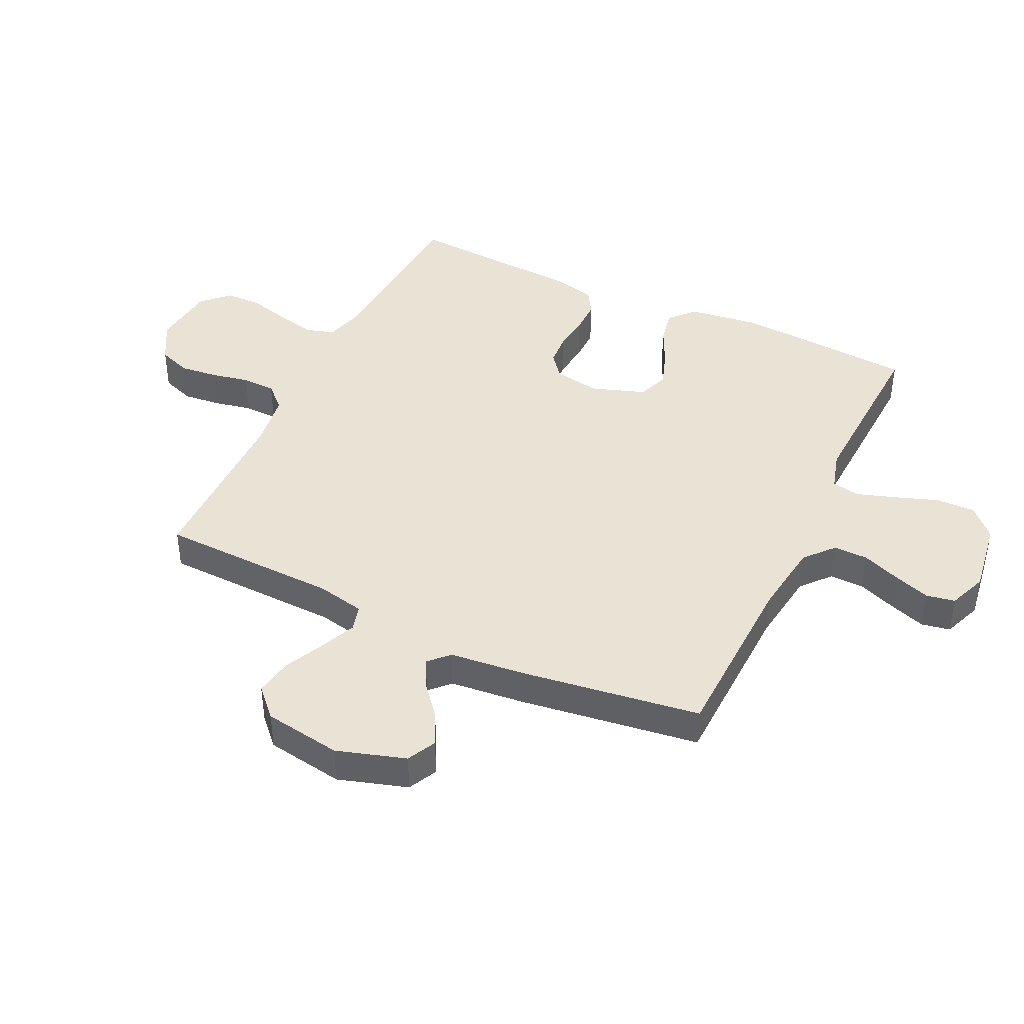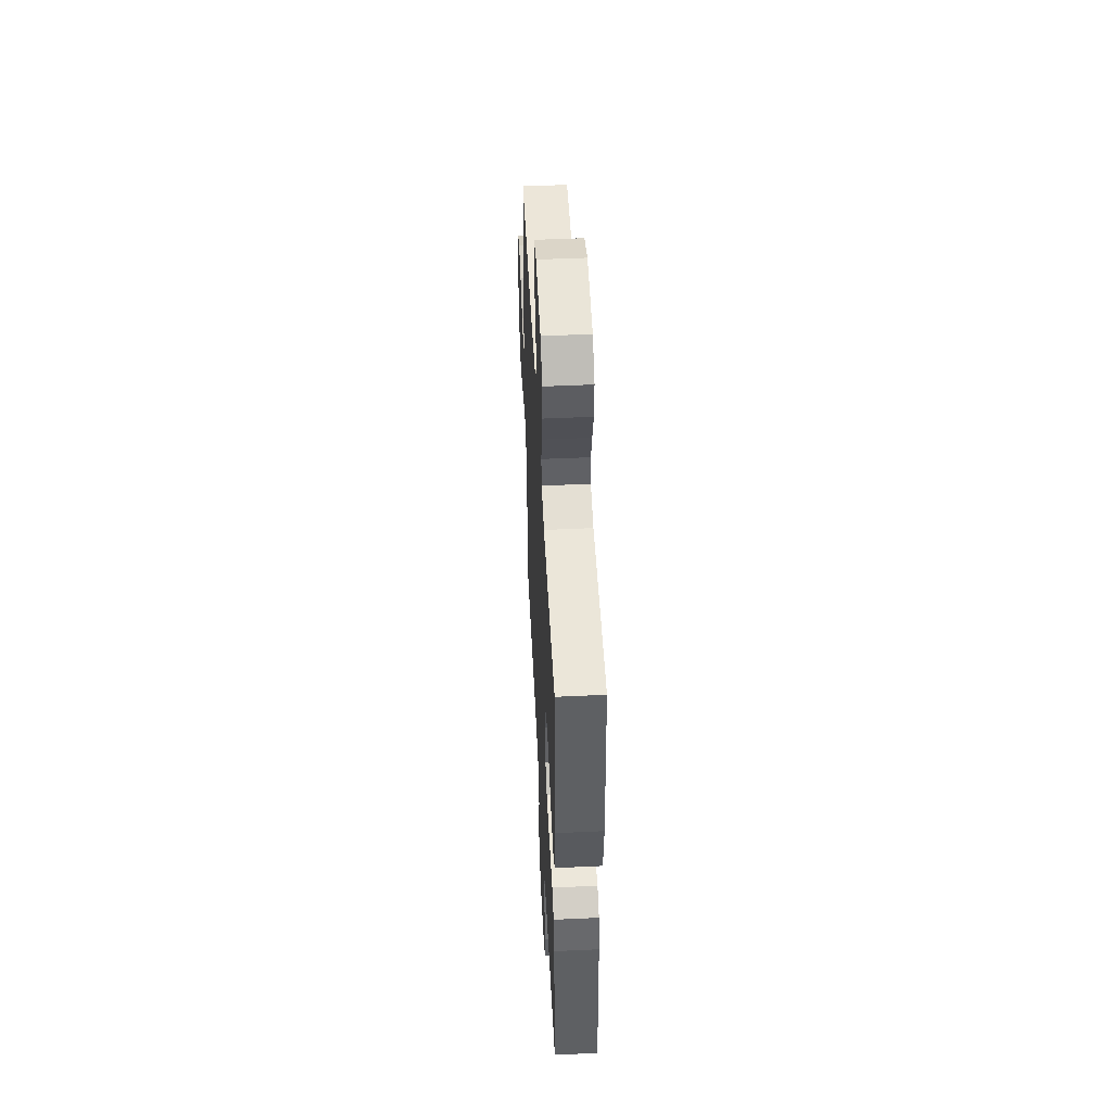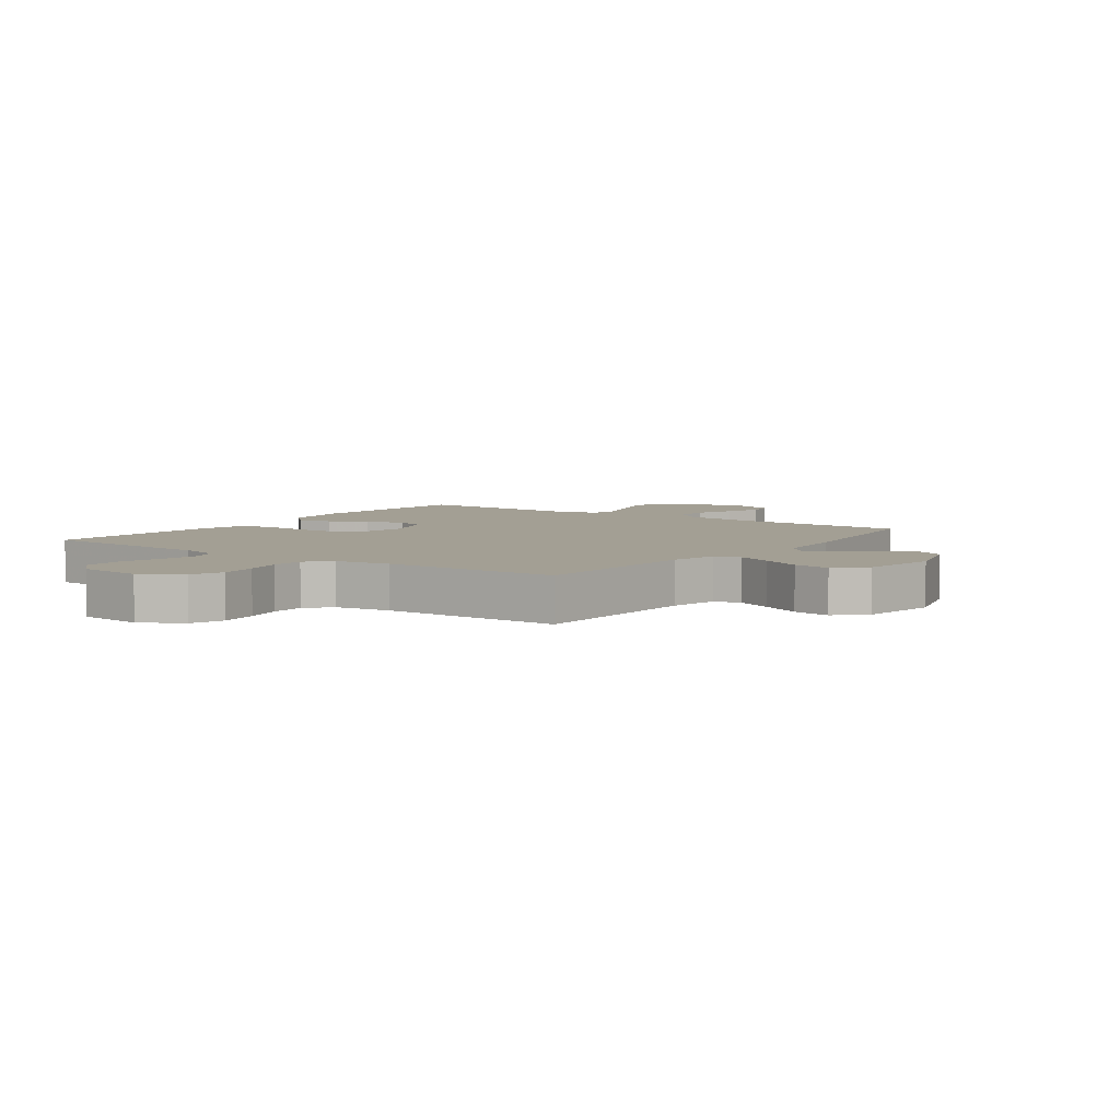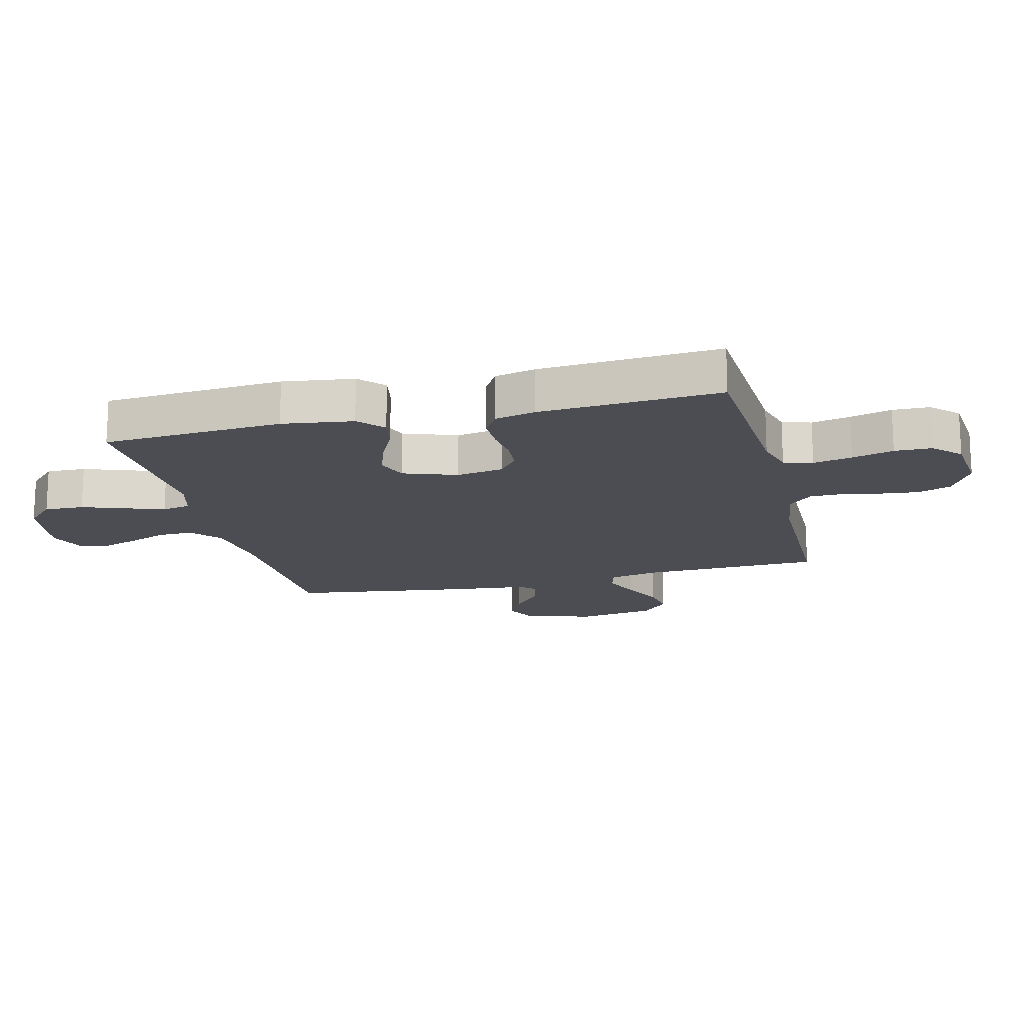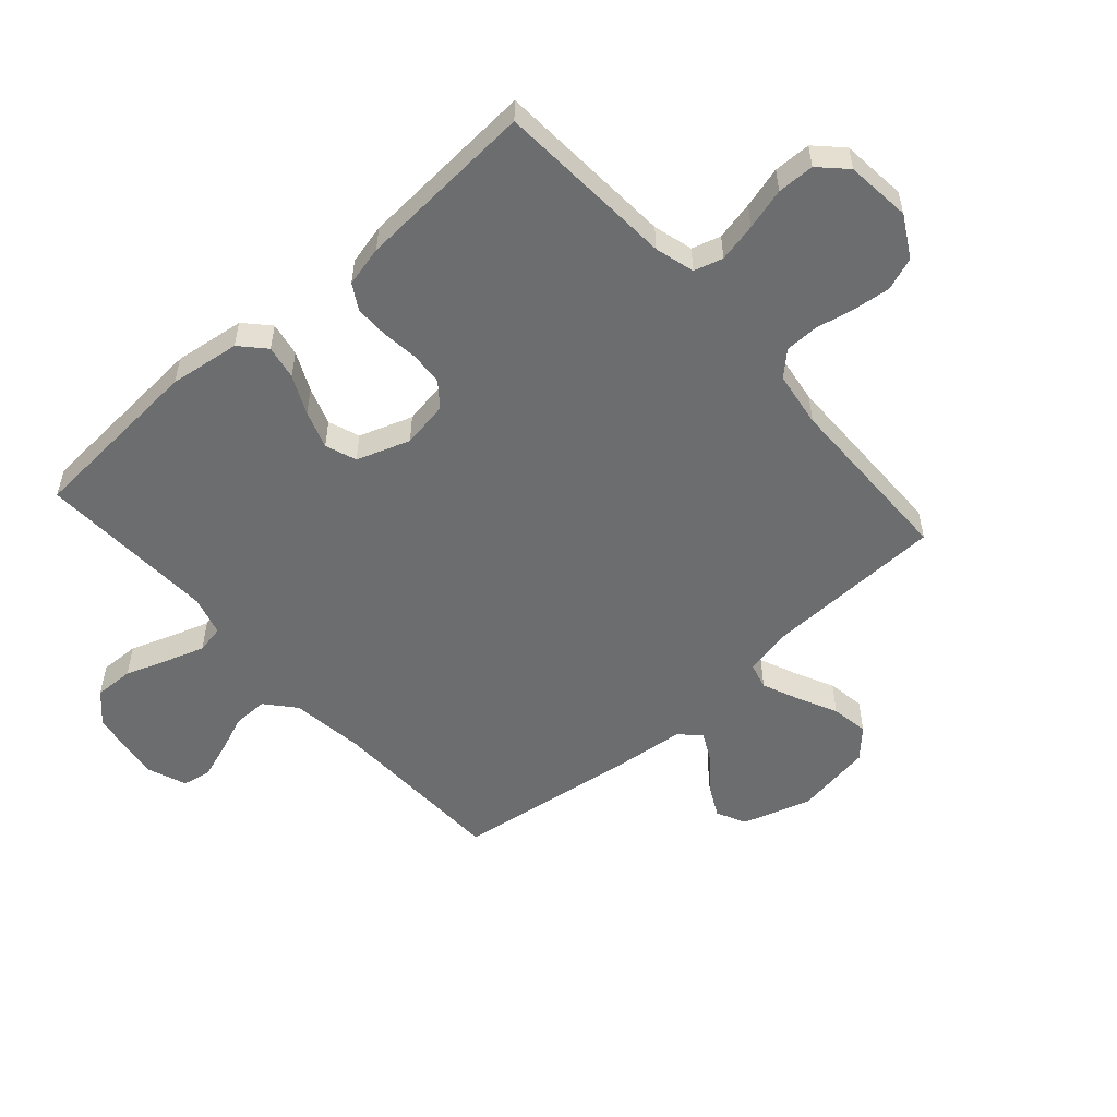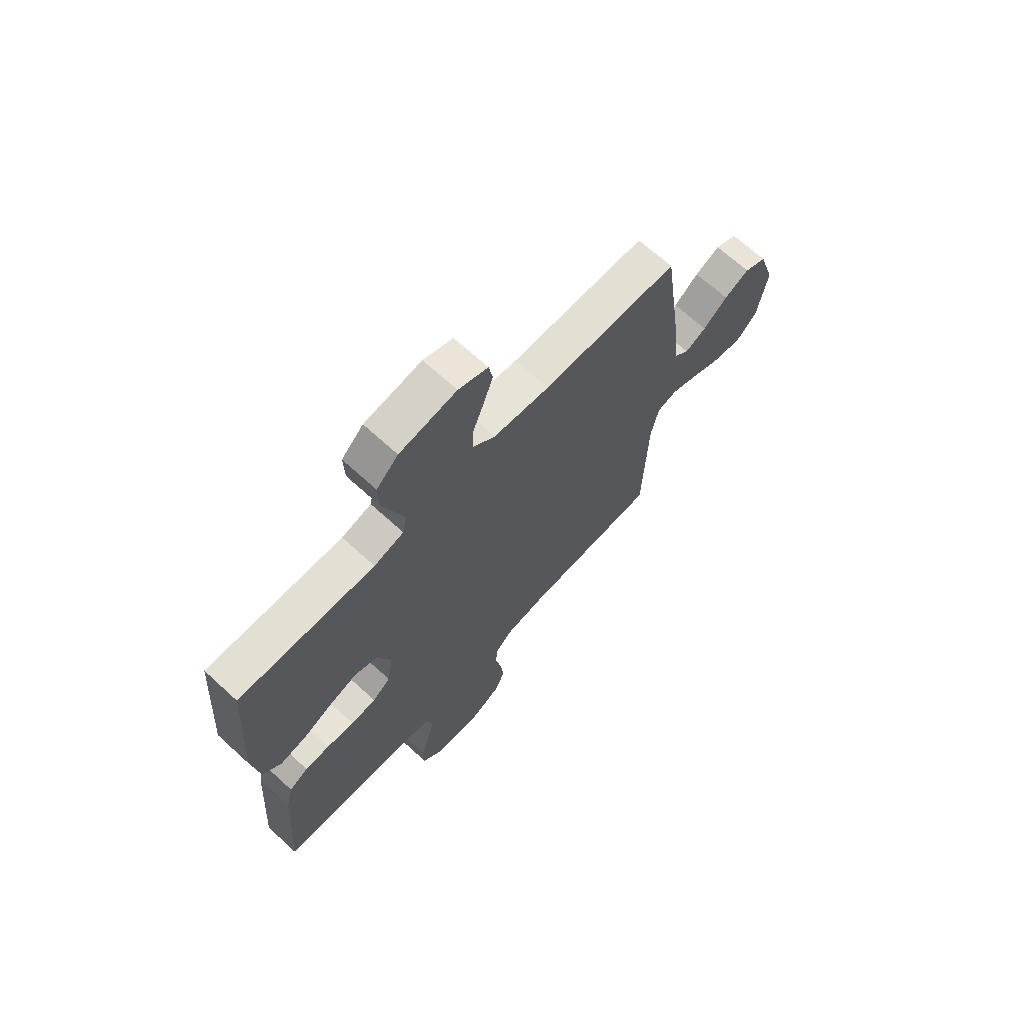
<metadata>
{"format":"obj","ext":"obj","renderer":"f3d","projection":"perspective","resolution":1024,"background":"white","views":[{"elev":42.1,"azim":-64.4,"up":"+Y"},{"elev":50.8,"azim":87.1,"up":"+Z"},{"elev":5.4,"azim":-144.2,"up":"+Y"},{"elev":-16.4,"azim":103.9,"up":"+Y"},{"elev":-53.9,"azim":131.6,"up":"+Y"},{"elev":68.5,"azim":132.5,"up":"+Z"}]}
</metadata>
<code>
v 0.5 0.07 -0.5
v 0.2 0.07 -0.518
v 0.134 0.07 -0.536
v 0.12 0.07 -0.584
v 0.134 0.07 -0.649
v 0.153 0.07 -0.718
v 0.152 0.07 -0.78
v 0.109 0.07 -0.823
v 0 0.07 -0.834
v -0.069 0.07 -0.795
v -0.089 0.07 -0.74
v -0.082 0.07 -0.676
v -0.069 0.07 -0.613
v -0.07 0.07 -0.557
v -0.107 0.07 -0.518
v -0.2 0.07 -0.504
v -0.5 0.07 -0.5
v -0.509 0.07 -0.2
v -0.526 0.07 -0.119
v -0.57 0.07 -0.107
v -0.631 0.07 -0.133
v -0.698 0.07 -0.165
v -0.761 0.07 -0.175
v -0.808 0.07 -0.13
v -0.829 0.07 0
v -0.793 0.07 0.115
v -0.744 0.07 0.139
v -0.689 0.07 0.111
v -0.635 0.07 0.066
v -0.588 0.07 0.042
v -0.555 0.07 0.074
v -0.542 0.07 0.2
v -0.5 0.07 0.5
v -0.2 0.07 0.508
v -0.076 0.07 0.524
v -0.027 0.07 0.566
v -0.028 0.07 0.624
v -0.053 0.07 0.688
v -0.074 0.07 0.749
v -0.065 0.07 0.797
v 0 0.07 0.822
v 0.126 0.07 0.803
v 0.174 0.07 0.756
v 0.172 0.07 0.69
v 0.147 0.07 0.62
v 0.125 0.07 0.554
v 0.134 0.07 0.507
v 0.2 0.07 0.488
v 0.5 0.07 0.5
v 0.521 0.07 0.2
v 0.505 0.07 0.082
v 0.464 0.07 0.044
v 0.407 0.07 0.055
v 0.342 0.07 0.086
v 0.279 0.07 0.108
v 0.227 0.07 0.089
v 0.196 0.07 0
v 0.209 0.07 -0.078
v 0.249 0.07 -0.11
v 0.305 0.07 -0.114
v 0.366 0.07 -0.107
v 0.422 0.07 -0.107
v 0.464 0.07 -0.132
v 0.48 0.07 -0.2
v 0.5 0 -0.5
v 0.2 0 -0.518
v 0.134 0 -0.536
v 0.12 0 -0.584
v 0.134 0 -0.649
v 0.153 0 -0.718
v 0.152 0 -0.78
v 0.109 0 -0.823
v 0 0 -0.834
v -0.069 0 -0.795
v -0.089 0 -0.74
v -0.082 0 -0.676
v -0.069 0 -0.613
v -0.07 0 -0.557
v -0.107 0 -0.518
v -0.2 0 -0.504
v -0.5 0 -0.5
v -0.509 0 -0.2
v -0.526 0 -0.119
v -0.57 0 -0.107
v -0.631 0 -0.133
v -0.698 0 -0.165
v -0.761 0 -0.175
v -0.808 0 -0.13
v -0.829 0 0
v -0.793 0 0.115
v -0.744 0 0.139
v -0.689 0 0.111
v -0.635 0 0.066
v -0.588 0 0.042
v -0.555 0 0.074
v -0.542 0 0.2
v -0.5 0 0.5
v -0.2 0 0.508
v -0.076 0 0.524
v -0.027 0 0.566
v -0.028 0 0.624
v -0.053 0 0.688
v -0.074 0 0.749
v -0.065 0 0.797
v 0 0 0.822
v 0.126 0 0.803
v 0.174 0 0.756
v 0.172 0 0.69
v 0.147 0 0.62
v 0.125 0 0.554
v 0.134 0 0.507
v 0.2 0 0.488
v 0.5 0 0.5
v 0.521 0 0.2
v 0.505 0 0.082
v 0.464 0 0.044
v 0.407 0 0.055
v 0.342 0 0.086
v 0.279 0 0.108
v 0.227 0 0.089
v 0.196 0 0
v 0.209 0 -0.078
v 0.249 0 -0.11
v 0.305 0 -0.114
v 0.366 0 -0.107
v 0.422 0 -0.107
v 0.464 0 -0.132
v 0.48 0 -0.2
f 64 1 2
f 63 64 2
f 62 63 2
f 61 62 2
f 60 61 2
f 59 60 2 3
f 58 59 3 4
f 57 58 4
f 52 53 54
f 51 52 54
f 50 51 54
f 49 50 54
f 48 49 54
f 47 48 54 55
f 43 44 45
f 42 43 45
f 41 42 45
f 40 41 45
f 39 40 45
f 38 39 45
f 37 38 45
f 36 37 45 46
f 35 36 46 47
f 31 32 33 34
f 47 55 56
f 35 47 56
f 34 35 56
f 31 34 56
f 27 28 29
f 26 27 29
f 25 26 29
f 24 25 29
f 23 24 29
f 22 23 29
f 21 22 29
f 20 21 29 30
f 16 17 18
f 15 16 18 19
f 11 12 13
f 10 11 13
f 9 10 13
f 8 9 13
f 7 8 13
f 6 7 13
f 5 6 13
f 4 5 13 14
f 57 4 14 15
f 31 56 57
f 30 31 57
f 20 30 57
f 19 20 57
f 15 19 57
f 66 65 128
f 66 128 127
f 66 127 126
f 66 126 125
f 66 125 124
f 67 66 124 123
f 68 67 123 122
f 68 122 121
f 118 117 116
f 118 116 115
f 118 115 114
f 118 114 113
f 118 113 112
f 119 118 112 111
f 109 108 107
f 109 107 106
f 109 106 105
f 109 105 104
f 109 104 103
f 109 103 102
f 109 102 101
f 110 109 101 100
f 111 110 100 99
f 98 97 96 95
f 120 119 111
f 120 111 99
f 120 99 98
f 120 98 95
f 93 92 91
f 93 91 90
f 93 90 89
f 93 89 88
f 93 88 87
f 93 87 86
f 93 86 85
f 94 93 85 84
f 82 81 80
f 83 82 80 79
f 77 76 75
f 77 75 74
f 77 74 73
f 77 73 72
f 77 72 71
f 77 71 70
f 77 70 69
f 78 77 69 68
f 79 78 68 121
f 121 120 95
f 121 95 94
f 121 94 84
f 121 84 83
f 121 83 79
f 1 65 66 2
f 2 66 67 3
f 3 67 68 4
f 4 68 69 5
f 5 69 70 6
f 6 70 71 7
f 7 71 72 8
f 8 72 73 9
f 9 73 74 10
f 10 74 75 11
f 11 75 76 12
f 12 76 77 13
f 13 77 78 14
f 14 78 79 15
f 15 79 80 16
f 16 80 81 17
f 17 81 82 18
f 18 82 83 19
f 19 83 84 20
f 20 84 85 21
f 21 85 86 22
f 22 86 87 23
f 23 87 88 24
f 24 88 89 25
f 25 89 90 26
f 26 90 91 27
f 27 91 92 28
f 28 92 93 29
f 29 93 94 30
f 30 94 95 31
f 31 95 96 32
f 32 96 97 33
f 33 97 98 34
f 34 98 99 35
f 35 99 100 36
f 36 100 101 37
f 37 101 102 38
f 38 102 103 39
f 39 103 104 40
f 40 104 105 41
f 41 105 106 42
f 42 106 107 43
f 43 107 108 44
f 44 108 109 45
f 45 109 110 46
f 46 110 111 47
f 47 111 112 48
f 48 112 113 49
f 49 113 114 50
f 50 114 115 51
f 51 115 116 52
f 52 116 117 53
f 53 117 118 54
f 54 118 119 55
f 55 119 120 56
f 56 120 121 57
f 57 121 122 58
f 58 122 123 59
f 59 123 124 60
f 60 124 125 61
f 61 125 126 62
f 62 126 127 63
f 63 127 128 64
f 64 128 65 1

</code>
